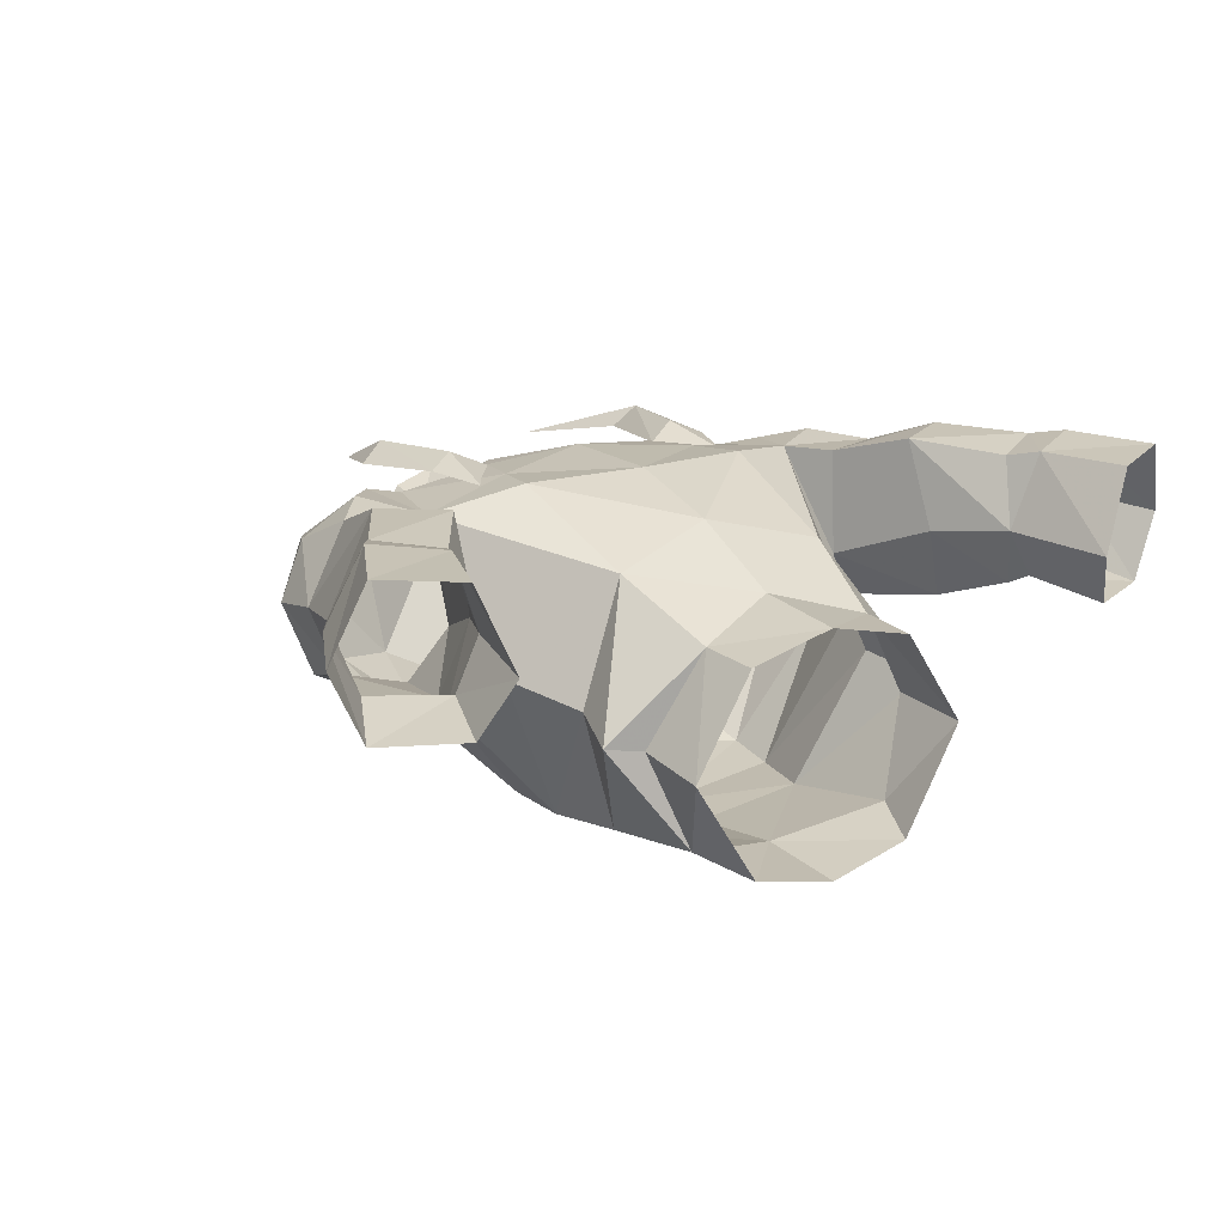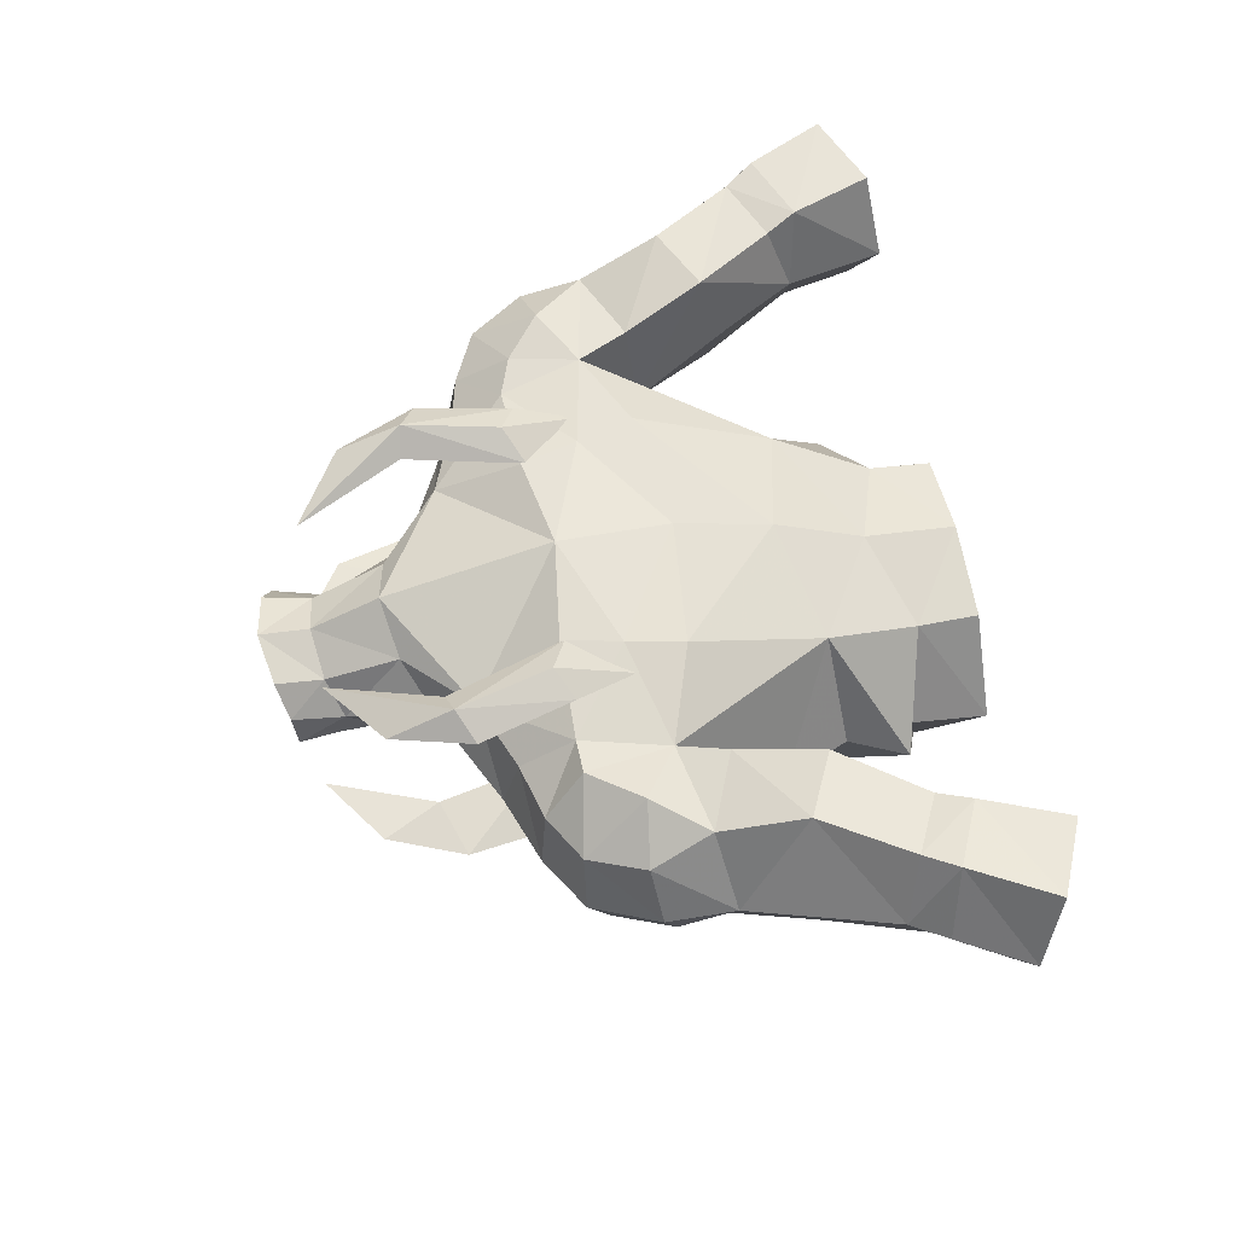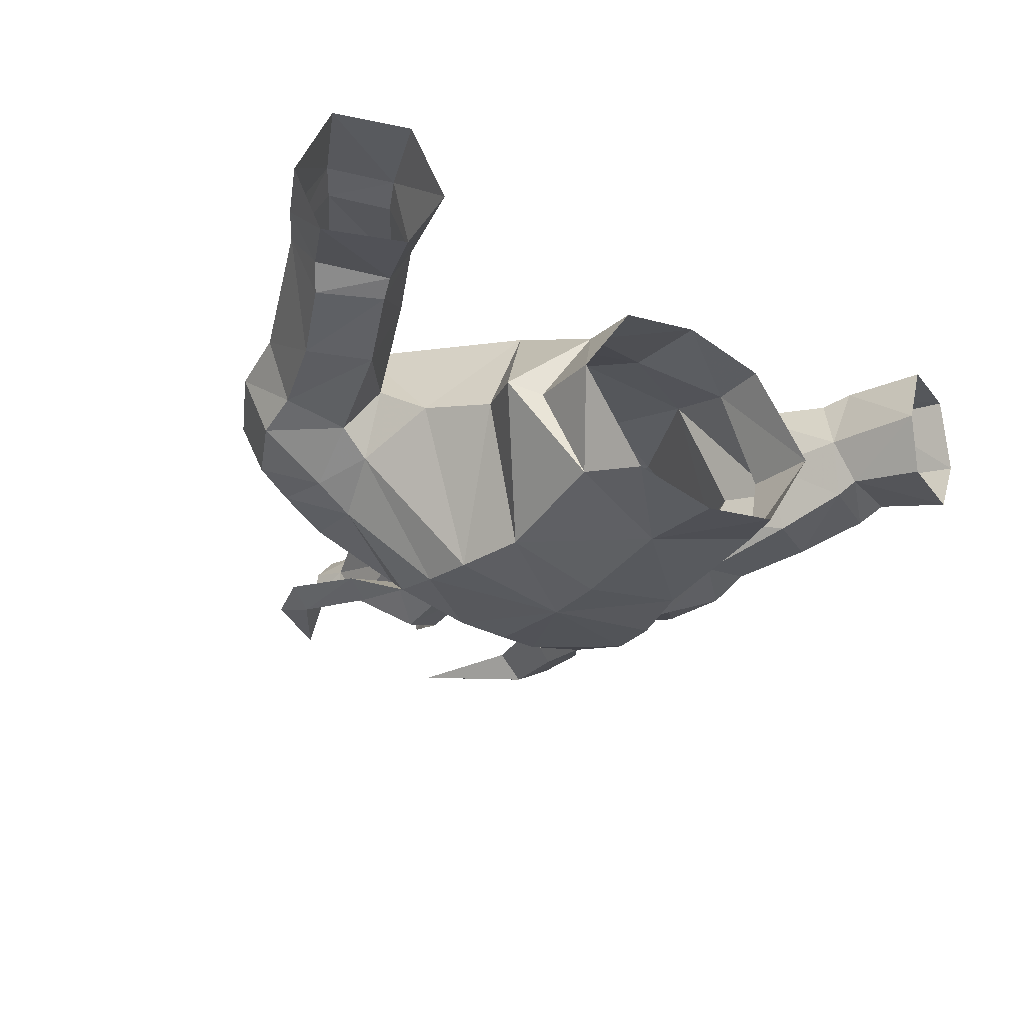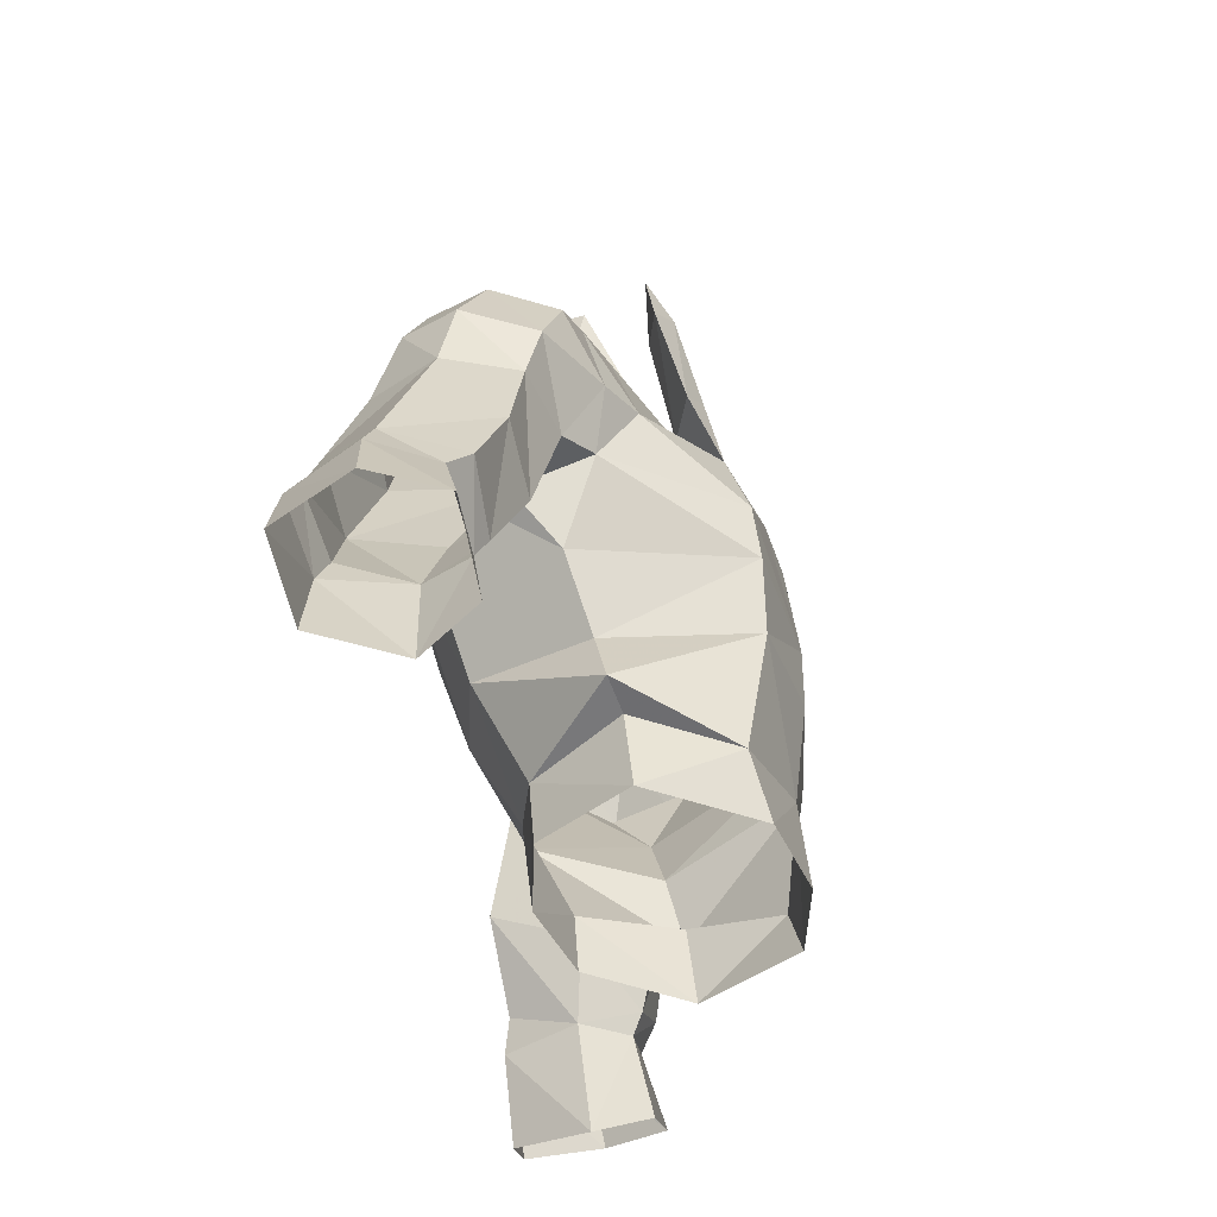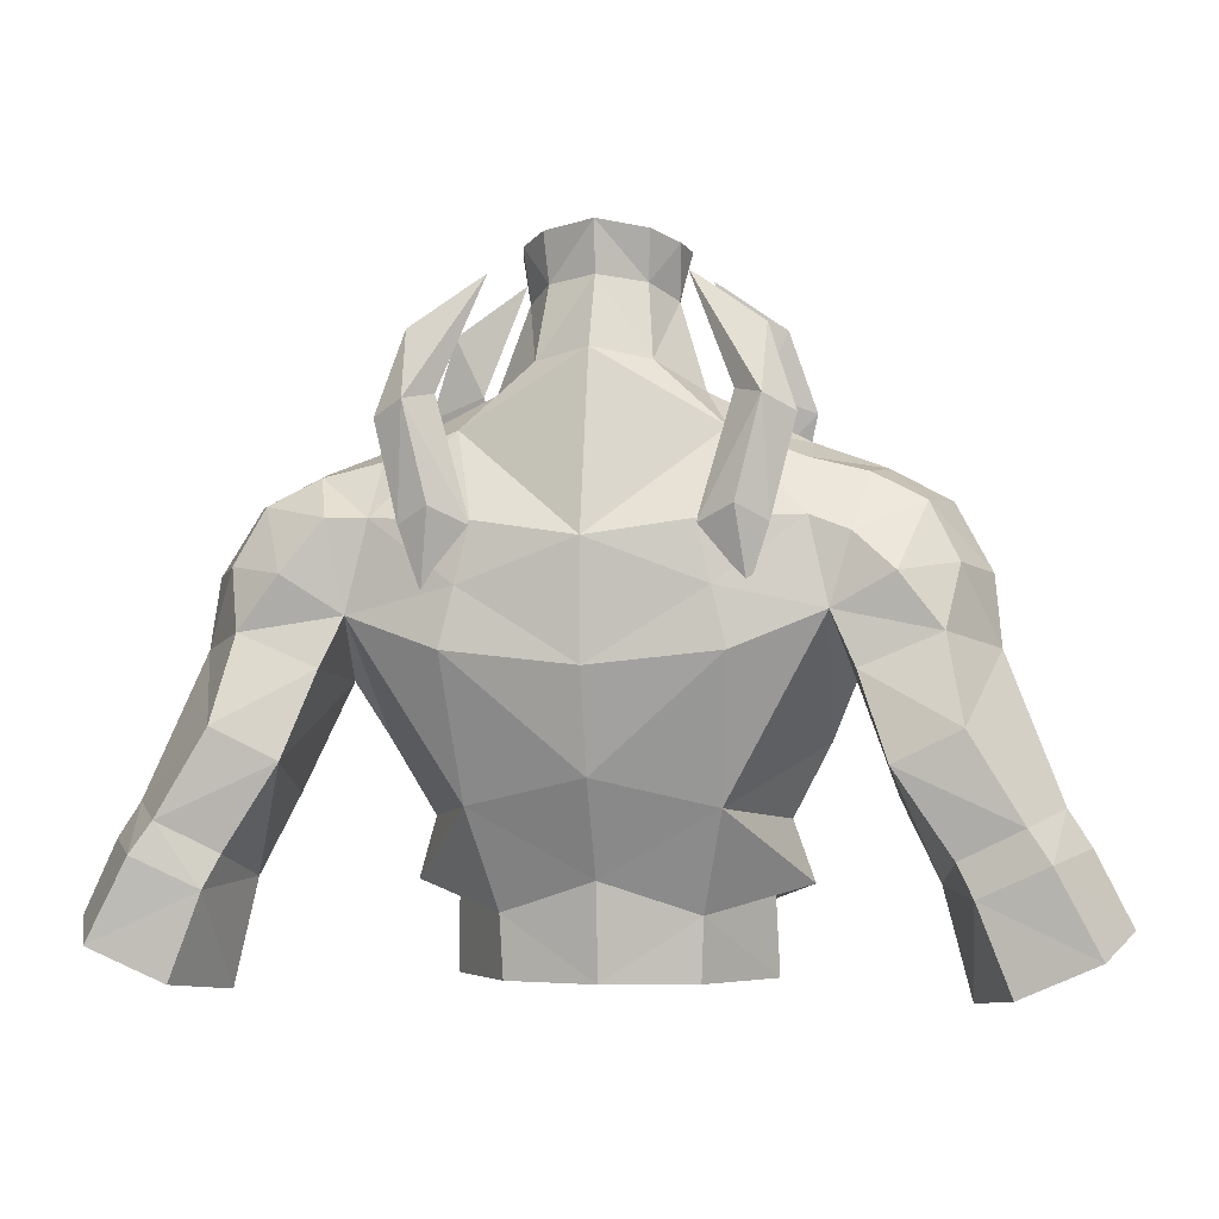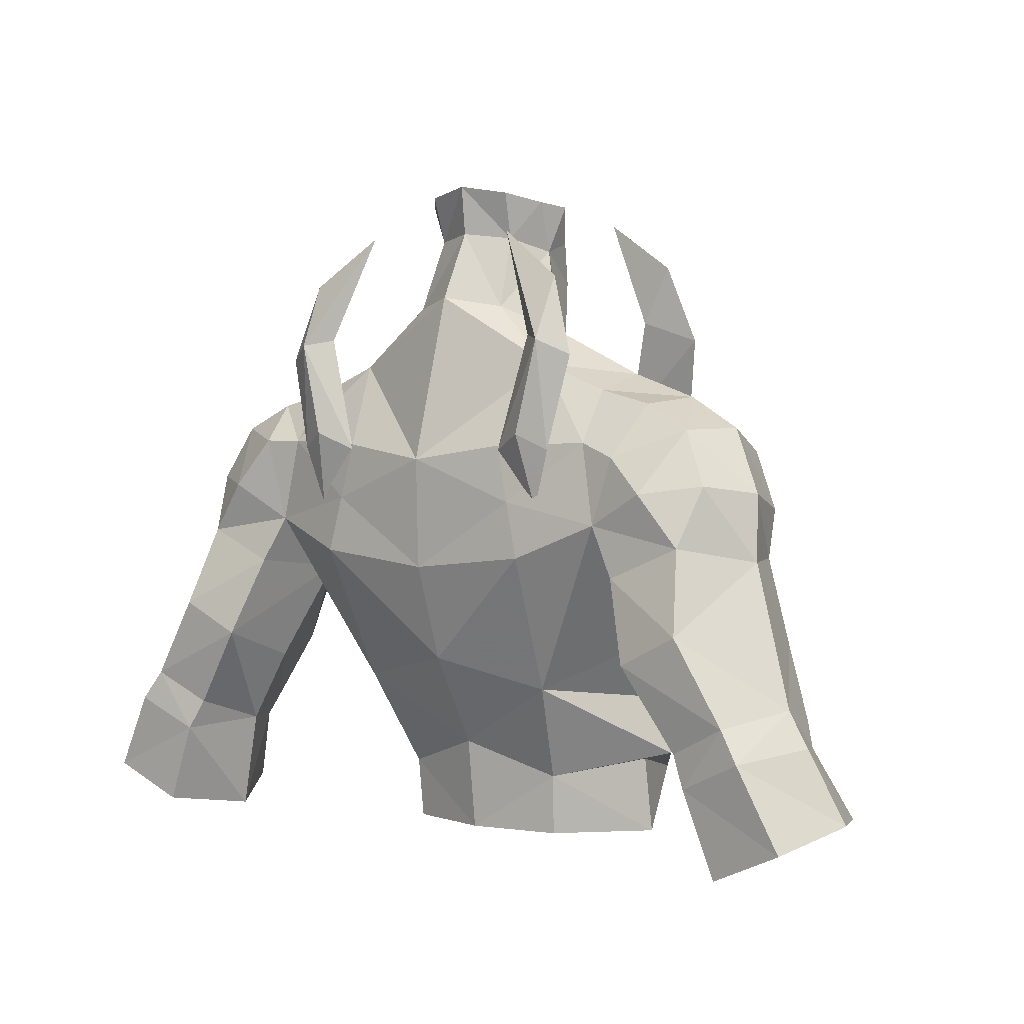
<metadata>
{"format":"obj","ext":"obj","renderer":"f3d","projection":"perspective","resolution":1024,"background":"white","views":[{"elev":16.0,"azim":144.9,"up":"+Y"},{"elev":59.5,"azim":78.6,"up":"+Y"},{"elev":-31.9,"azim":144.2,"up":"+Y"},{"elev":-43.3,"azim":-79.0,"up":"+Z"},{"elev":-1.5,"azim":-170.8,"up":"+Z"},{"elev":2.4,"azim":-141.9,"up":"+Z"}]}
</metadata>
<code>
g robber_armour_male_32090
v 7.962 -1.279 70.31
v 4.683 -3.607 70.94
v 5.041 -4.486 68.24
v 8.656 0.0092 67.92
v 4.781 -4.717 66.1
v -0.06427 -0.5703 75.11
v -0.06427 -2.408 73.4
v 3.783 -1.831 73.28
v 2.346 0.8653 75.74
v 3.582 2.961 76.78
v 7.216 -0.118 73.97
v -0.06427 -5.331 66.2
v -0.06427 -5.319 63.8
v 4.065 -4.658 63.45
v 1.954 4.602 77.73
v 3.582 2.961 76.78
v 4.515 4.98 75.4
v -0.06431 7.407 71.7
v 3.675 6.985 72.25
v 4.201 7.095 70.09
v 4.721 7.204 67.96
v 8.118 6.312 69.12
v 4.319 4.977 62.71
v 6.269 0.5239 62.15
v 7.024 -0.02122 59.87
v 3.468 3.137 58.98
v -0.06428 4.163 60.2
v -0.06429 6.073 63.74
v 7.125 4.878 74.37
v 7.29 6.391 72.37
v 1.837 -4.556 70.46
v -0.06426 -4.87 70.01
v 5.709 -0.5888 56.5
v 3.366 2.963 56.64
v 5.593 -0.2689 59.48
v -0.06428 3.75 56.66
v -0.06428 -4.834 59.79
v 4.251 -3.888 58.61
v 2.443 0.9811 80.38
v 2.056 0.3017 78.83
v 2.556 2.232 80
v 2.936 1.637 81.78
v 1.659 3.589 80.49
v 1.775 4.066 82.26
v 2.693 2.922 81.92
v -0.0643 4.364 80.7
v -0.0643 4.565 82.57
v 7.213 2.704 75.01
v 7.213 2.704 75.01
v -0.0643 5.649 78.09
v 8.7 6.703 72.38
v 8.118 6.312 69.12
v 7.29 6.391 72.37
v 9.761 2.653 74.11
v 7.213 2.704 75.01
v 7.216 -0.118 73.97
v 9.586 0.304 72.95
v 9.268 4.941 73.84
v 7.125 4.878 74.37
v 8.648 2.841 66.91
v 7.699 1.247 64.82
v 7.962 -1.279 70.31
v 9.581 -0.46 70.07
v -0.06429 7.276 67.45
v 1.954 4.602 77.73
v -0.0643 5.649 78.09
v 3.261 -4.441 56.37
v -0.06428 -5.171 56.27
v 13.51 4.049 68
v 12.2 5.674 70.81
v 13.25 3.601 70.52
v 12.42 0.9993 69.84
v 12.47 1.505 68
v 11.93 2.974 72.93
v 11.35 0.6024 72.02
v 11.15 5.19 72.87
v 9.971 0.857 67.56
v 10.2 6.997 70.51
v 11.74 6.722 68.55
v -0.06427 -0.8352 77.66
v 9.956 7.68 64.28
v 12.04 7.322 61.19
v 11.52 4.67 60.27
v 10.14 4.296 63.08
v 15.31 3.047 61.22
v 15.56 5.16 62.84
v 14.7 2.376 62.12
v 12.52 2.838 60.15
v 12.25 2.441 60.97
v 12.62 7.602 60.01
v 14.29 7.703 62.31
v 15.08 7.931 61.16
v 13.48 1.701 64.84
v 11.52 4.67 60.27
v 8.648 2.841 66.91
v 10.14 4.296 63.08
v 11.11 1.533 63.61
v 16.39 5.247 61.55
v 16.59 2.315 58.64
v 17.74 4.87 58.87
v 12.53 4.36 56.36
v 13.53 2.252 57.29
v 12.36 7.828 65.45
v 8.648 2.841 66.91
v 8.868 6.813 67.36
v 16.68 7.718 58.11
v 13.85 7.468 56.83
v 12.53 4.36 56.36
v 8.656 0.0092 67.92
v 3.783 -1.831 73.28
v 5.006 -3.022 73.57
v 5.895 -2.211 77.12
v 4.932 -1.136 77.18
v 6.118 -2.623 72.89
v 6.999 -1.704 76.44
v 3.315 -1.183 81.21
v 5.991 -1.221 79.38
v 4.683 -3.607 70.94
v 6.999 -1.704 76.44
v 6.118 -2.623 72.89
v 3.783 -1.831 73.28
v 4.932 -1.136 77.18
v 3.315 -1.183 81.21
v 5.991 -1.221 79.38
v 4.683 -3.607 70.94
v 5.895 7.487 76.26
v 5.006 7.566 72.7
v 3.675 6.97 72.05
v 4.932 6.716 76.47
v 6.118 7.059 72.1
v 6.999 6.81 75.68
v 3.315 5.956 80.55
v 5.991 6.417 78.69
v 5.38 6.835 69.85
v 3.675 6.97 72.05
v 6.118 7.059 72.1
v 6.999 6.81 75.68
v 4.932 6.716 76.47
v 3.315 5.956 80.55
v 5.991 6.417 78.69
v 5.38 6.835 69.85
v -8.09 -1.279 70.31
v -5.169 -4.486 68.24
v -4.812 -3.607 70.94
v -8.785 0.009162 67.92
v -4.91 -4.717 66.1
v -3.912 -1.831 73.28
v -2.474 0.8653 75.74
v -3.711 2.961 76.78
v -7.345 -0.1181 73.97
v -4.194 -4.658 63.45
v -2.083 4.602 77.73
v -4.644 4.98 75.4
v -3.711 2.961 76.78
v -4.329 7.095 70.09
v -3.804 6.985 72.25
v -4.85 7.204 67.96
v -4.448 4.977 62.71
v -8.133 6.771 69.29
v -7.153 -0.02122 59.87
v -6.397 0.5239 62.15
v -3.596 3.137 58.98
v -7.419 6.391 72.37
v -7.253 4.878 74.37
v -1.966 -4.556 70.46
v -5.837 -0.5888 56.5
v -3.495 2.963 56.64
v -5.721 -0.2689 59.48
v -4.38 -3.888 58.61
v -2.572 0.9811 80.38
v -2.684 2.232 80
v -2.184 0.3016 78.83
v -3.065 1.637 81.78
v -1.788 3.589 80.49
v -2.822 2.922 81.92
v -1.903 4.066 82.26
v -7.342 2.704 75.01
v -7.342 2.704 75.01
v -8.847 6.585 71.83
v -7.419 6.391 72.37
v -8.133 6.771 69.29
v -9.89 2.653 74.11
v -7.345 -0.1181 73.97
v -7.342 2.704 75.01
v -9.715 0.304 72.95
v -7.253 4.878 74.37
v -9.397 4.941 73.84
v -7.828 1.247 64.82
v -8.777 2.841 66.91
v -8.09 -1.279 70.31
v -9.709 -0.46 70.07
v -2.083 4.602 77.73
v -3.389 -4.441 56.37
v -13.64 4.049 68
v -13.38 3.601 70.52
v -12.33 5.674 70.81
v -12.6 1.505 68
v -12.55 0.9993 69.84
v -12.06 2.974 72.93
v -11.48 0.6024 72.02
v -11.28 5.19 72.87
v -10.1 0.857 67.56
v -10.33 6.997 70.51
v -11.86 6.722 68.55
v -10.08 7.68 64.28
v -11.65 4.67 60.27
v -12.17 7.322 61.19
v -10.26 4.296 63.08
v -15.43 3.047 61.22
v -14.83 2.376 62.12
v -15.69 5.16 62.84
v -12.65 2.838 60.15
v -12.38 2.441 60.97
v -12.75 7.602 60.01
v -14.42 7.703 62.31
v -15.21 7.931 61.16
v -13.61 1.701 64.84
v -11.65 4.67 60.27
v -8.777 2.841 66.91
v -11.24 1.533 63.61
v -10.26 4.296 63.08
v -16.52 5.247 61.55
v -16.72 2.315 58.64
v -17.87 4.87 58.87
v -12.66 4.36 56.36
v -13.65 2.252 57.29
v -12.49 7.828 65.45
v -8.777 2.841 66.91
v -8.996 6.813 67.36
v -16.81 7.718 58.11
v -13.98 7.468 56.83
v -12.66 4.36 56.36
v -8.785 0.009162 67.92
v -3.912 -1.831 73.28
v -6.023 -2.211 77.12
v -5.135 -3.022 73.57
v -5.061 -1.136 77.18
v -6.246 -2.623 72.89
v -7.127 -1.704 76.44
v -3.443 -1.183 81.21
v -6.119 -1.222 79.38
v -4.812 -3.607 70.94
v -7.127 -1.704 76.44
v -3.912 -1.831 73.28
v -6.246 -2.623 72.89
v -5.061 -1.136 77.18
v -3.443 -1.183 81.21
v -6.119 -1.222 79.38
v -4.812 -3.607 70.94
v -6.023 7.487 76.26
v -3.804 6.97 72.05
v -5.135 7.566 72.7
v -5.061 6.716 76.47
v -6.246 7.059 72.1
v -7.127 6.81 75.68
v -3.443 5.956 80.55
v -6.119 6.417 78.69
v -5.508 6.835 69.85
v -3.804 6.97 72.05
v -7.127 6.81 75.68
v -6.246 7.059 72.1
v -5.061 6.716 76.47
v -3.443 5.956 80.55
v -6.119 6.417 78.69
v -5.508 6.835 69.85
f 1 2 3
f 3 4 1
f 3 5 4
f 6 7 8
f 8 9 6
f 10 9 8
f 8 11 10
f 12 13 14
f 14 5 12
f 15 16 17
f 18 19 20
f 5 3 12
f 21 22 23
f 23 24 25
f 25 26 23
f 27 28 23
f 23 26 27
f 17 29 30
f 12 31 32
f 33 34 26
f 26 35 33
f 26 34 36
f 36 27 26
f 14 13 37
f 37 38 14
f 25 24 14
f 25 38 35
f 2 31 3
f 39 40 41
f 41 42 39
f 43 44 45
f 45 41 43
f 41 45 42
f 43 46 47
f 47 44 43
f 17 16 48
f 48 29 17
f 11 49 10
f 50 15 17
f 17 18 50
f 51 52 53
f 54 55 56
f 56 57 54
f 54 58 59
f 59 55 54
f 22 60 61
f 53 59 58
f 58 51 53
f 57 56 62
f 62 63 57
f 8 2 1
f 1 11 8
f 40 9 41
f 18 20 64
f 65 43 41
f 41 10 65
f 65 66 46
f 46 43 65
f 7 31 2
f 2 8 7
f 33 38 67
f 38 33 35
f 67 38 37
f 37 68 67
f 69 70 71
f 71 72 73
f 73 69 71
f 74 75 72
f 72 71 74
f 76 74 71
f 71 70 76
f 77 73 72
f 72 63 77
f 78 70 79
f 78 51 76
f 76 70 78
f 51 78 52
f 54 74 76
f 76 58 54
f 76 51 58
f 75 74 54
f 54 57 75
f 72 75 63
f 5 14 24
f 24 61 5
f 63 75 57
f 9 40 80
f 80 6 9
f 17 19 18
f 20 22 21
f 41 9 10
f 81 82 83
f 83 84 81
f 85 86 87
f 88 85 87
f 87 89 88
f 83 82 90
f 91 92 90
f 90 82 91
f 86 92 91
f 93 69 73
f 89 94 88
f 95 96 97
f 97 77 95
f 98 85 99
f 99 100 98
f 88 94 101
f 101 102 88
f 88 102 99
f 99 85 88
f 79 69 103
f 89 97 96
f 96 94 89
f 104 105 81
f 81 84 104
f 98 100 92
f 90 92 106
f 106 107 90
f 92 100 106
f 108 83 90
f 90 107 108
f 103 81 105
f 105 79 103
f 91 82 81
f 81 103 91
f 93 97 89
f 89 87 93
f 85 98 86
f 98 92 86
f 28 21 23
f 21 28 64
f 22 61 23
f 61 24 23
f 79 105 52
f 52 78 79
f 104 52 105
f 69 79 70
f 61 4 5
f 61 60 4
f 77 109 95
f 73 77 97
f 97 93 73
f 63 62 109
f 109 77 63
f 93 86 69
f 69 86 103
f 93 87 86
f 86 91 103
f 19 30 20
f 17 30 19
f 7 32 31
f 3 31 12
f 110 111 112
f 112 113 110
f 112 111 114
f 114 115 112
f 113 112 116
f 117 116 112
f 112 115 117
f 114 111 118
f 110 118 111
f 119 120 121
f 121 122 119
f 123 124 122
f 124 119 122
f 125 121 120
f 20 30 22
f 64 20 21
f 38 25 14
f 26 25 35
f 126 127 128
f 128 129 126
f 130 127 126
f 126 131 130
f 129 132 126
f 133 126 132
f 126 133 131
f 130 134 127
f 128 127 134
f 135 136 137
f 137 138 135
f 139 138 140
f 140 138 137
f 141 136 135
f 142 143 144
f 143 142 145
f 143 145 146
f 6 147 7
f 147 6 148
f 149 147 148
f 147 149 150
f 12 151 13
f 151 12 146
f 152 153 154
f 18 155 156
f 146 12 143
f 157 158 159
f 158 160 161
f 160 158 162
f 27 158 28
f 158 27 162
f 153 163 164
f 12 32 165
f 166 162 167
f 162 166 168
f 162 36 167
f 36 162 27
f 151 37 13
f 37 151 169
f 160 151 161
f 160 168 169
f 144 143 165
f 170 171 172
f 171 170 173
f 174 175 176
f 175 174 171
f 171 173 175
f 174 47 46
f 47 174 176
f 153 177 154
f 177 153 164
f 150 149 178
f 50 153 152
f 153 50 18
f 179 180 181
f 182 183 184
f 183 182 185
f 182 186 187
f 186 182 184
f 159 188 189
f 180 187 186
f 187 180 179
f 185 190 183
f 190 185 191
f 147 142 144
f 142 147 150
f 172 171 148
f 18 64 155
f 192 171 174
f 171 192 149
f 192 46 66
f 46 192 174
f 7 144 165
f 144 7 147
f 168 166 169
f 193 169 166
f 193 37 169
f 37 193 68
f 194 195 196
f 195 197 198
f 197 195 194
f 199 198 200
f 198 199 195
f 201 195 199
f 195 201 196
f 202 198 197
f 198 202 191
f 203 204 196
f 203 201 179
f 201 203 196
f 179 181 203
f 182 201 199
f 201 182 187
f 201 187 179
f 200 182 199
f 182 200 185
f 198 191 200
f 146 161 151
f 161 146 188
f 191 185 200
f 148 80 172
f 80 148 6
f 153 18 156
f 155 157 159
f 171 149 148
f 205 206 207
f 206 205 208
f 209 210 211
f 212 210 209
f 210 212 213
f 206 214 207
f 215 214 216
f 214 215 207
f 211 215 216
f 217 197 194
f 213 212 218
f 219 220 221
f 220 219 202
f 222 223 209
f 223 222 224
f 212 225 218
f 225 212 226
f 212 223 226
f 223 212 209
f 204 227 194
f 213 221 220
f 221 213 218
f 228 205 229
f 205 228 208
f 222 216 224
f 214 230 216
f 230 214 231
f 216 230 224
f 232 214 206
f 214 232 231
f 227 229 205
f 229 227 204
f 215 205 207
f 205 215 227
f 217 213 220
f 213 217 210
f 209 211 222
f 222 211 216
f 64 28 157
f 158 157 28
f 159 158 188
f 188 158 161
f 204 181 229
f 181 204 203
f 228 229 181
f 194 196 204
f 188 146 145
f 188 145 189
f 202 219 233
f 197 220 202
f 220 197 217
f 191 233 190
f 233 191 202
f 217 194 211
f 194 227 211
f 217 211 210
f 211 227 215
f 156 155 163
f 153 156 163
f 7 165 32
f 143 12 165
f 234 235 236
f 235 234 237
f 235 238 236
f 238 235 239
f 237 240 235
f 241 235 240
f 235 241 239
f 238 242 236
f 234 236 242
f 243 244 245
f 244 243 246
f 247 246 248
f 248 246 243
f 249 245 244
f 155 159 163
f 64 157 155
f 169 151 160
f 162 168 160
f 250 251 252
f 251 250 253
f 254 250 252
f 250 254 255
f 253 250 256
f 257 256 250
f 250 255 257
f 254 252 258
f 251 258 252
f 259 260 261
f 260 259 262
f 263 264 262
f 264 260 262
f 265 259 261

</code>
